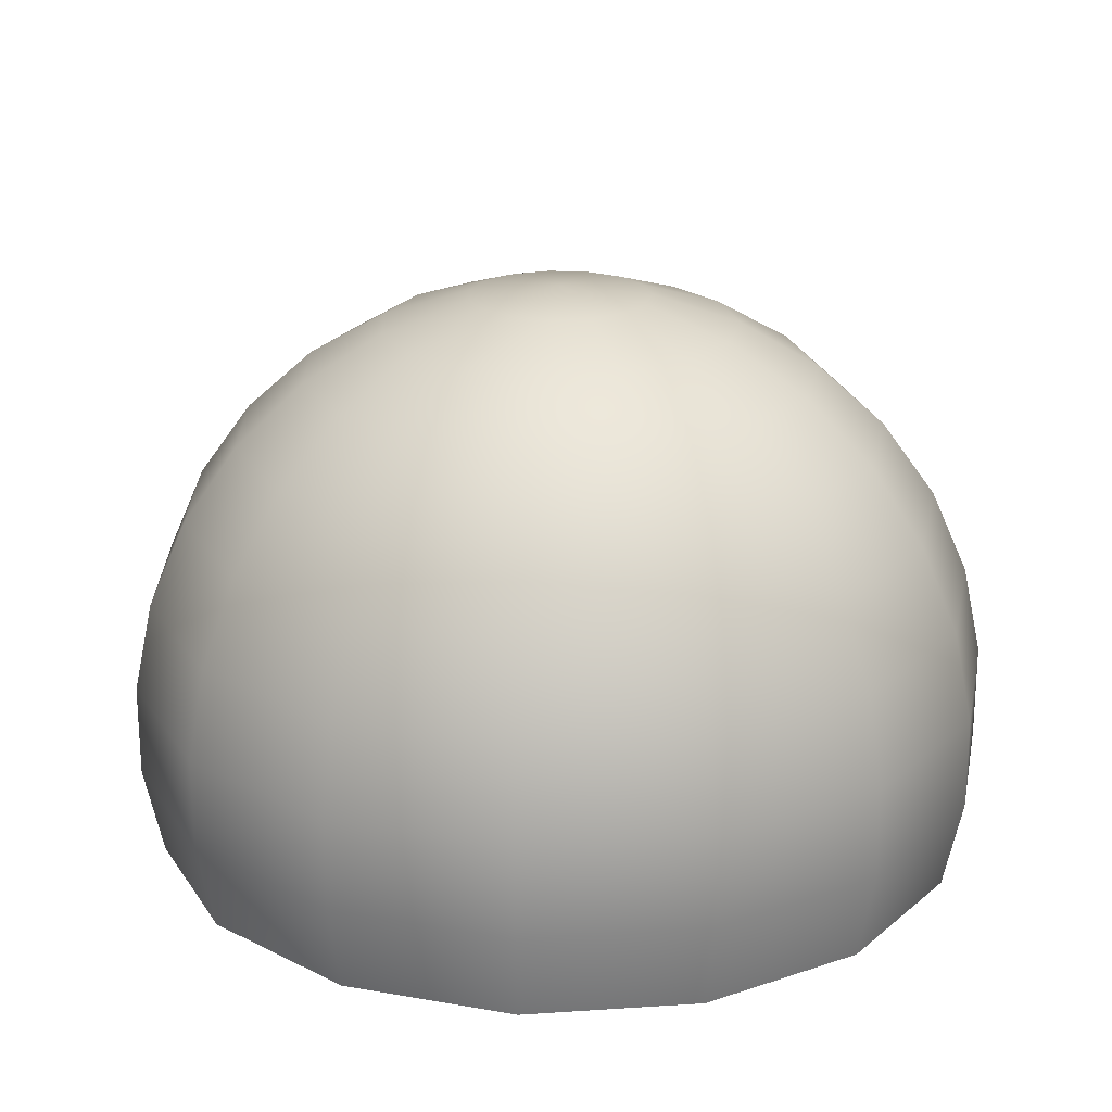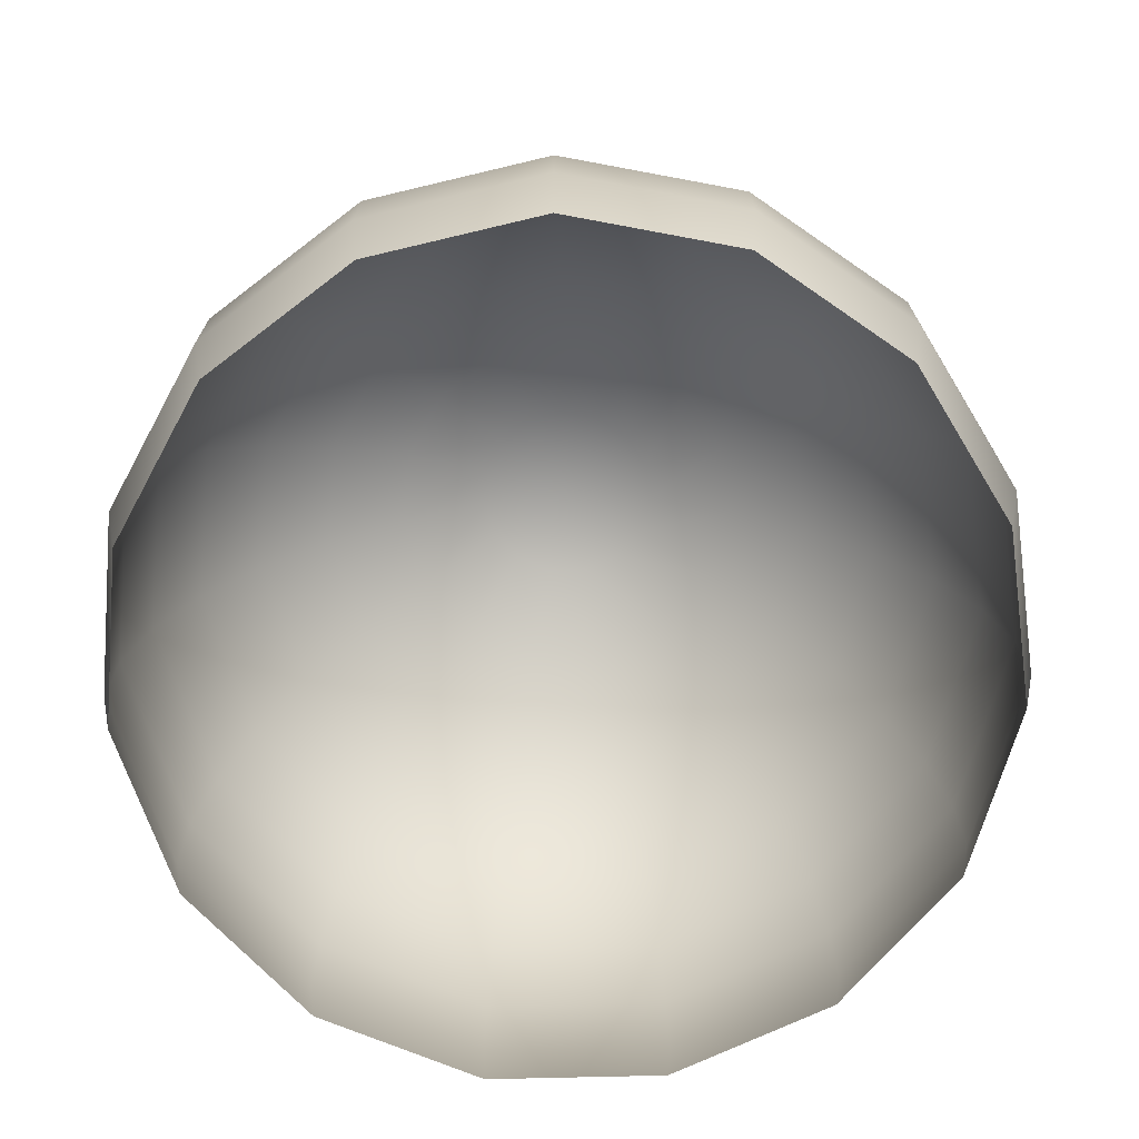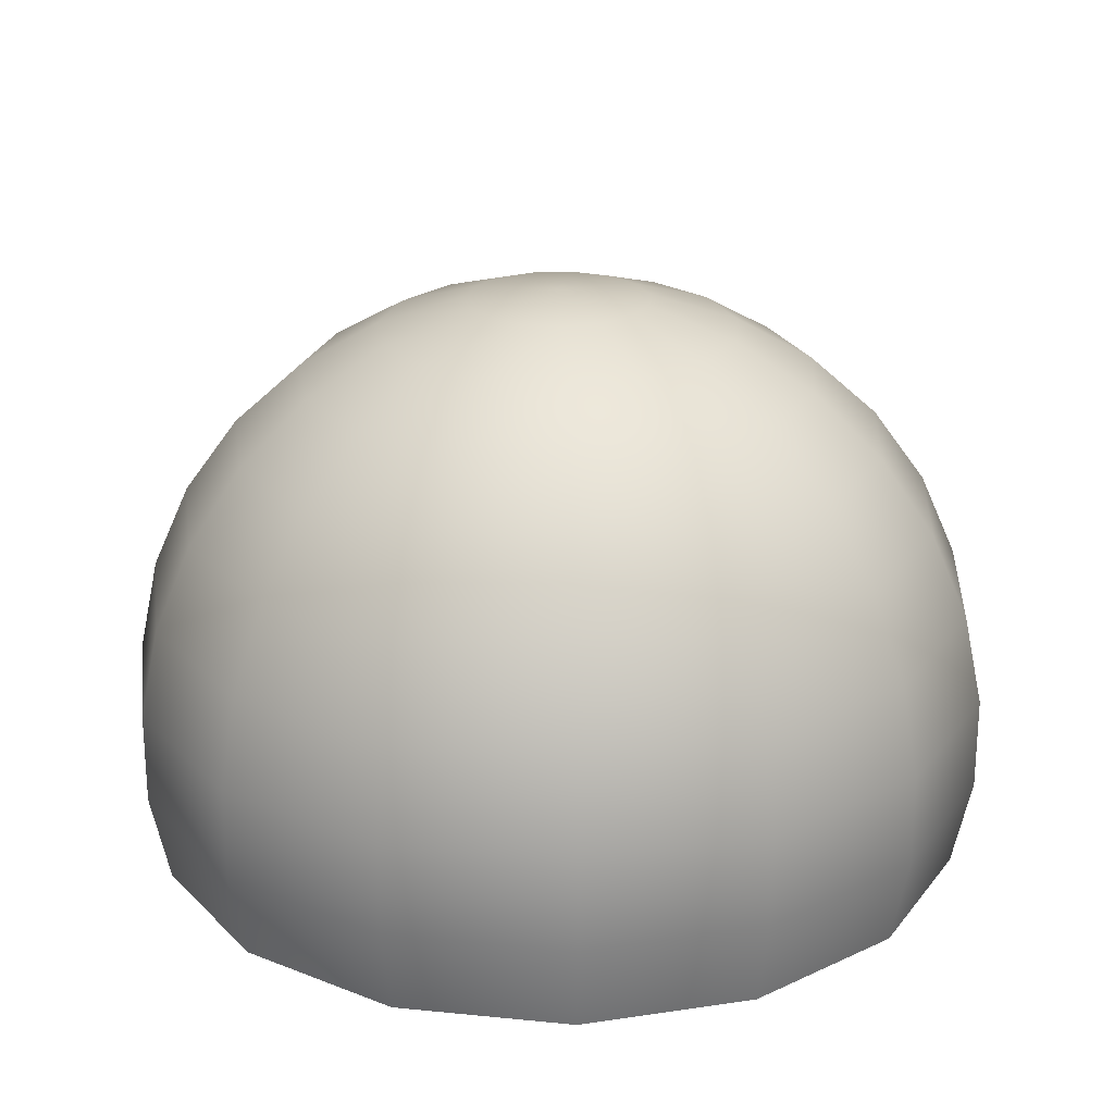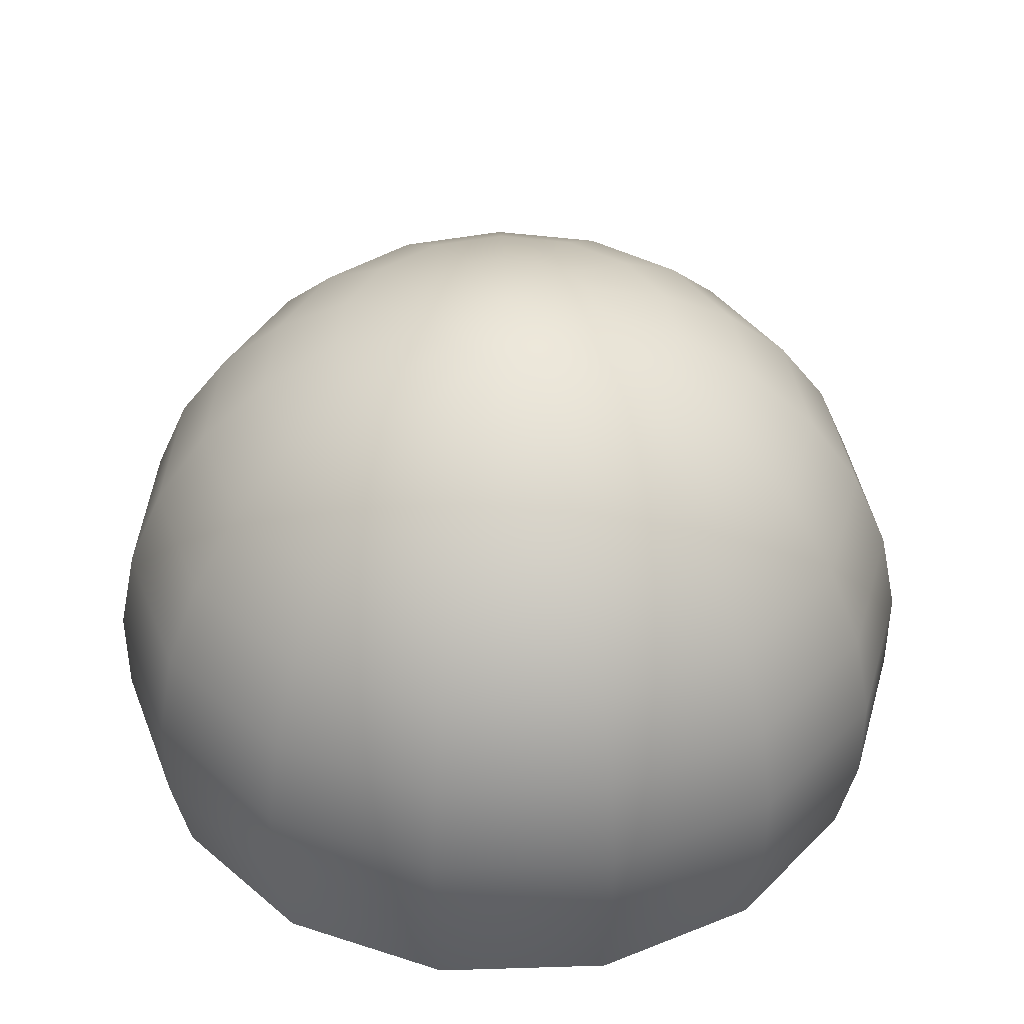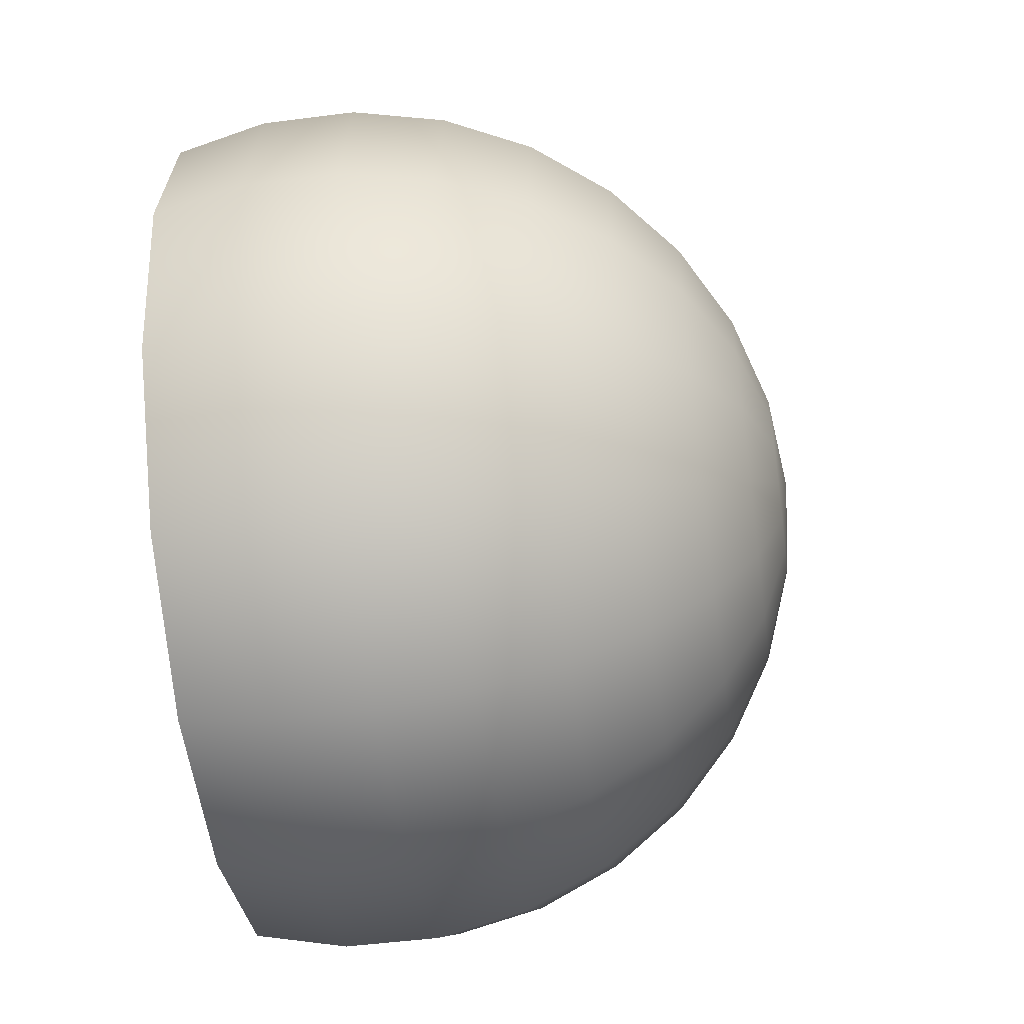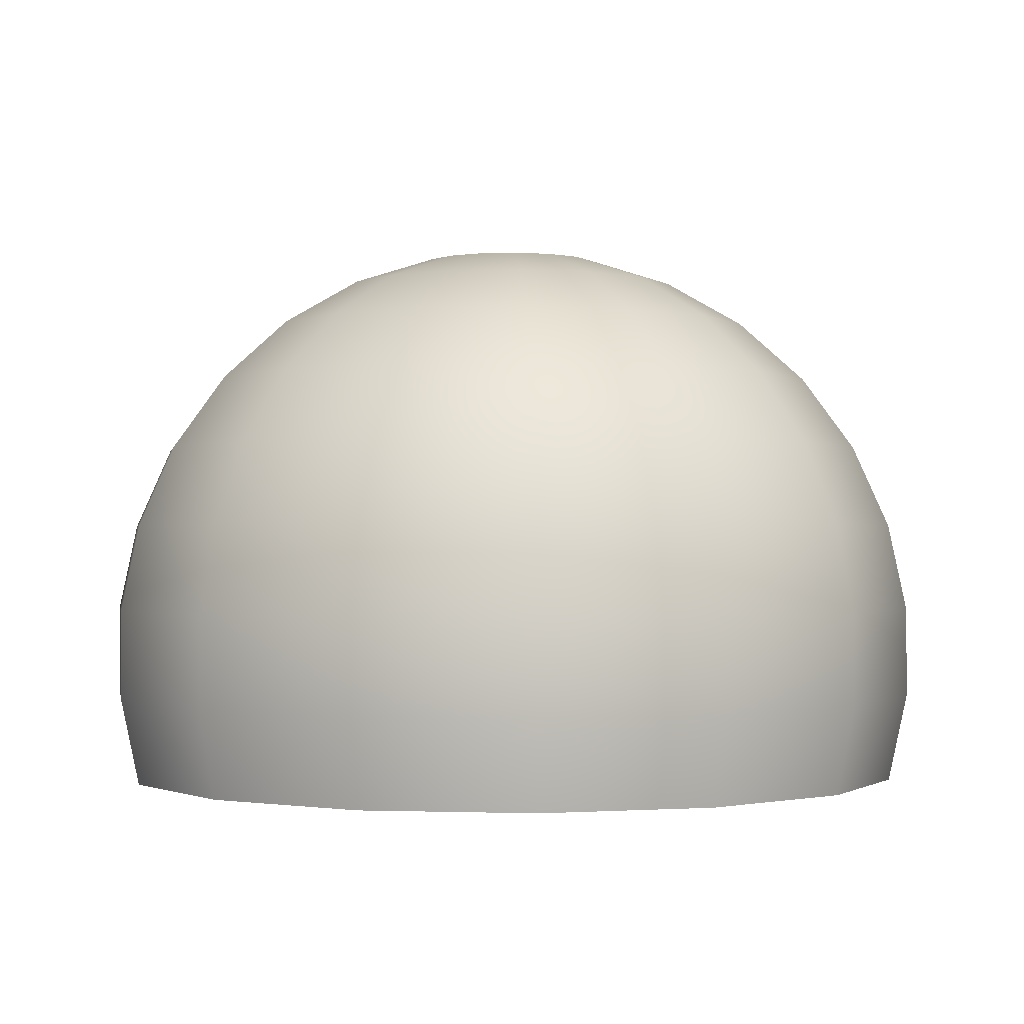
<metadata>
{"format":"obj","ext":"obj","renderer":"f3d","projection":"perspective","resolution":1024,"background":"white","views":[{"elev":21.3,"azim":-144.7,"up":"+Y"},{"elev":-71.6,"azim":43.4,"up":"+Y"},{"elev":22.9,"azim":-104.3,"up":"+Y"},{"elev":39.7,"azim":-20.2,"up":"+Y"},{"elev":-50.5,"azim":98.0,"up":"+Z"},{"elev":-0.8,"azim":-57.9,"up":"+Y"}]}
</metadata>
<code>
g default
v 1.085 -0 -0.4832
v 0.7948 -0 -0.8828
v 0.3671 -0 -1.13
v -0.1242 -0 -1.181
v -0.5939 -0 -1.029
v -0.961 -0 -0.6982
v -1.162 -0 -0.247
v -1.162 -0 0.247
v -0.961 -0 0.6982
v -0.5939 -0 1.029
v -0.1242 -0 1.181
v 0.3671 -0 1.13
v 0.7948 -0 0.8828
v 1.085 -0 0.4832
v 1.188 -0 0
v 1.135 0.2554 -0.5052
v 0.8312 0.2554 -0.9231
v 0.3839 0.2554 -1.181
v -0.1298 0.2554 -1.235
v -0.6211 0.2554 -1.076
v -1.005 0.2554 -0.7301
v -1.215 0.2554 -0.2583
v -1.215 0.2554 0.2583
v -1.005 0.2554 0.7301
v -0.6211 0.2554 1.076
v -0.1298 0.2554 1.235
v 0.3839 0.2554 1.181
v 0.8312 0.2554 0.9231
v 1.135 0.2554 0.5052
v 1.242 0.2554 0
v 1.135 0.5165 -0.5052
v 0.8312 0.5165 -0.9231
v 0.3839 0.5165 -1.181
v -0.1298 0.5165 -1.235
v -0.6211 0.5165 -1.076
v -1.005 0.5165 -0.7301
v -1.215 0.5165 -0.2583
v -1.215 0.5165 0.2583
v -1.005 0.5165 0.7301
v -0.6211 0.5165 1.076
v -0.1298 0.5165 1.235
v 0.3839 0.5165 1.181
v 0.8312 0.5165 0.9231
v 1.135 0.5165 0.5052
v 1.242 0.5165 0
v 1.085 0.7719 -0.4832
v 0.7948 0.7719 -0.8828
v 0.3671 0.7719 -1.13
v -0.1242 0.7719 -1.181
v -0.5939 0.7719 -1.029
v -0.961 0.7719 -0.6982
v -1.162 0.7719 -0.247
v -1.162 0.7719 0.247
v -0.961 0.7719 0.6982
v -0.5939 0.7719 1.029
v -0.1242 0.7719 1.181
v 0.3671 0.7719 1.13
v 0.7948 0.7719 0.8828
v 1.085 0.7719 0.4832
v 1.188 0.7719 0
v 0.9882 1.01 -0.44
v 0.7238 1.01 -0.8038
v 0.3343 1.01 -1.029
v -0.1131 1.01 -1.076
v -0.5408 1.01 -0.9368
v -0.8751 1.01 -0.6358
v -1.058 1.01 -0.2249
v -1.058 1.01 0.2249
v -0.8751 1.01 0.6358
v -0.5408 1.01 0.9368
v -0.1131 1.01 1.076
v 0.3343 1.01 1.029
v 0.7238 1.01 0.8038
v 0.9882 1.01 0.44
v 1.082 1.01 0
v 0.8479 1.222 -0.3775
v 0.6211 1.222 -0.6898
v 0.2868 1.222 -0.8828
v -0.09702 1.222 -0.9231
v -0.4641 1.222 -0.8038
v -0.7509 1.222 -0.5456
v -0.9079 1.222 -0.193
v -0.9079 1.222 0.193
v -0.7509 1.222 0.5456
v -0.4641 1.222 0.8038
v -0.09702 1.222 0.9231
v 0.2868 1.222 0.8828
v 0.6211 1.222 0.6898
v 0.8479 1.222 0.3775
v 0.9282 1.222 0
v 0.6707 1.396 -0.2986
v 0.4912 1.396 -0.5456
v 0.2269 1.396 -0.6982
v -0.07674 1.396 -0.7301
v -0.3671 1.396 -0.6358
v -0.5939 1.396 -0.4315
v -0.7181 1.396 -0.1526
v -0.7181 1.396 0.1526
v -0.5939 1.396 0.4315
v -0.3671 1.396 0.6358
v -0.07674 1.396 0.7301
v 0.2269 1.396 0.6982
v 0.4912 1.396 0.5456
v 0.6707 1.396 0.2986
v 0.7341 1.396 0
v 0.4641 1.527 -0.2066
v 0.3399 1.527 -0.3775
v 0.157 1.527 -0.4832
v -0.0531 1.527 -0.5052
v -0.254 1.527 -0.44
v -0.411 1.527 -0.2986
v -0.4969 1.527 -0.1056
v -0.4969 1.527 0.1056
v -0.411 1.527 0.2986
v -0.254 1.527 0.44
v -0.0531 1.527 0.5052
v 0.157 1.527 0.4832
v 0.3399 1.527 0.3775
v 0.4641 1.527 0.2066
v 0.508 1.527 0
v 0.2372 1.608 -0.1056
v 0.1738 1.608 -0.193
v 0.08025 1.608 -0.247
v -0.02714 1.608 -0.2583
v -0.1298 1.608 -0.2249
v -0.2101 1.608 -0.1526
v -0.254 1.608 -0.05399
v -0.254 1.608 0.05399
v -0.2101 1.608 0.1526
v -0.1298 1.608 0.2249
v -0.02714 1.608 0.2583
v 0.08025 1.608 0.247
v 0.1738 1.608 0.193
v 0.2372 1.608 0.1056
v 0.2597 1.608 0
v 0 1.635 0
g Bush
f 1 2 17 16
f 2 3 18 17
f 3 4 19 18
f 4 5 20 19
f 5 6 21 20
f 6 7 22 21
f 7 8 23 22
f 8 9 24 23
f 9 10 25 24
f 10 11 26 25
f 11 12 27 26
f 12 13 28 27
f 13 14 29 28
f 14 15 30 29
f 15 1 16 30
f 16 17 32 31
f 17 18 33 32
f 18 19 34 33
f 19 20 35 34
f 20 21 36 35
f 21 22 37 36
f 22 23 38 37
f 23 24 39 38
f 24 25 40 39
f 25 26 41 40
f 26 27 42 41
f 27 28 43 42
f 28 29 44 43
f 29 30 45 44
f 30 16 31 45
f 31 32 47 46
f 32 33 48 47
f 33 34 49 48
f 34 35 50 49
f 35 36 51 50
f 36 37 52 51
f 37 38 53 52
f 38 39 54 53
f 39 40 55 54
f 40 41 56 55
f 41 42 57 56
f 42 43 58 57
f 43 44 59 58
f 44 45 60 59
f 45 31 46 60
f 46 47 62 61
f 47 48 63 62
f 48 49 64 63
f 49 50 65 64
f 50 51 66 65
f 51 52 67 66
f 52 53 68 67
f 53 54 69 68
f 54 55 70 69
f 55 56 71 70
f 56 57 72 71
f 57 58 73 72
f 58 59 74 73
f 59 60 75 74
f 60 46 61 75
f 61 62 77 76
f 62 63 78 77
f 63 64 79 78
f 64 65 80 79
f 65 66 81 80
f 66 67 82 81
f 67 68 83 82
f 68 69 84 83
f 69 70 85 84
f 70 71 86 85
f 71 72 87 86
f 72 73 88 87
f 73 74 89 88
f 74 75 90 89
f 75 61 76 90
f 76 77 92 91
f 77 78 93 92
f 78 79 94 93
f 79 80 95 94
f 80 81 96 95
f 81 82 97 96
f 82 83 98 97
f 83 84 99 98
f 84 85 100 99
f 85 86 101 100
f 86 87 102 101
f 87 88 103 102
f 88 89 104 103
f 89 90 105 104
f 90 76 91 105
f 91 92 107 106
f 92 93 108 107
f 93 94 109 108
f 94 95 110 109
f 95 96 111 110
f 96 97 112 111
f 97 98 113 112
f 98 99 114 113
f 99 100 115 114
f 100 101 116 115
f 101 102 117 116
f 102 103 118 117
f 103 104 119 118
f 104 105 120 119
f 105 91 106 120
f 106 107 122 121
f 107 108 123 122
f 108 109 124 123
f 109 110 125 124
f 110 111 126 125
f 111 112 127 126
f 112 113 128 127
f 113 114 129 128
f 114 115 130 129
f 115 116 131 130
f 116 117 132 131
f 117 118 133 132
f 118 119 134 133
f 119 120 135 134
f 120 106 121 135
f 121 122 136
f 122 123 136
f 123 124 136
f 124 125 136
f 125 126 136
f 126 127 136
f 127 128 136
f 128 129 136
f 129 130 136
f 130 131 136
f 131 132 136
f 132 133 136
f 133 134 136
f 134 135 136
f 135 121 136

</code>
